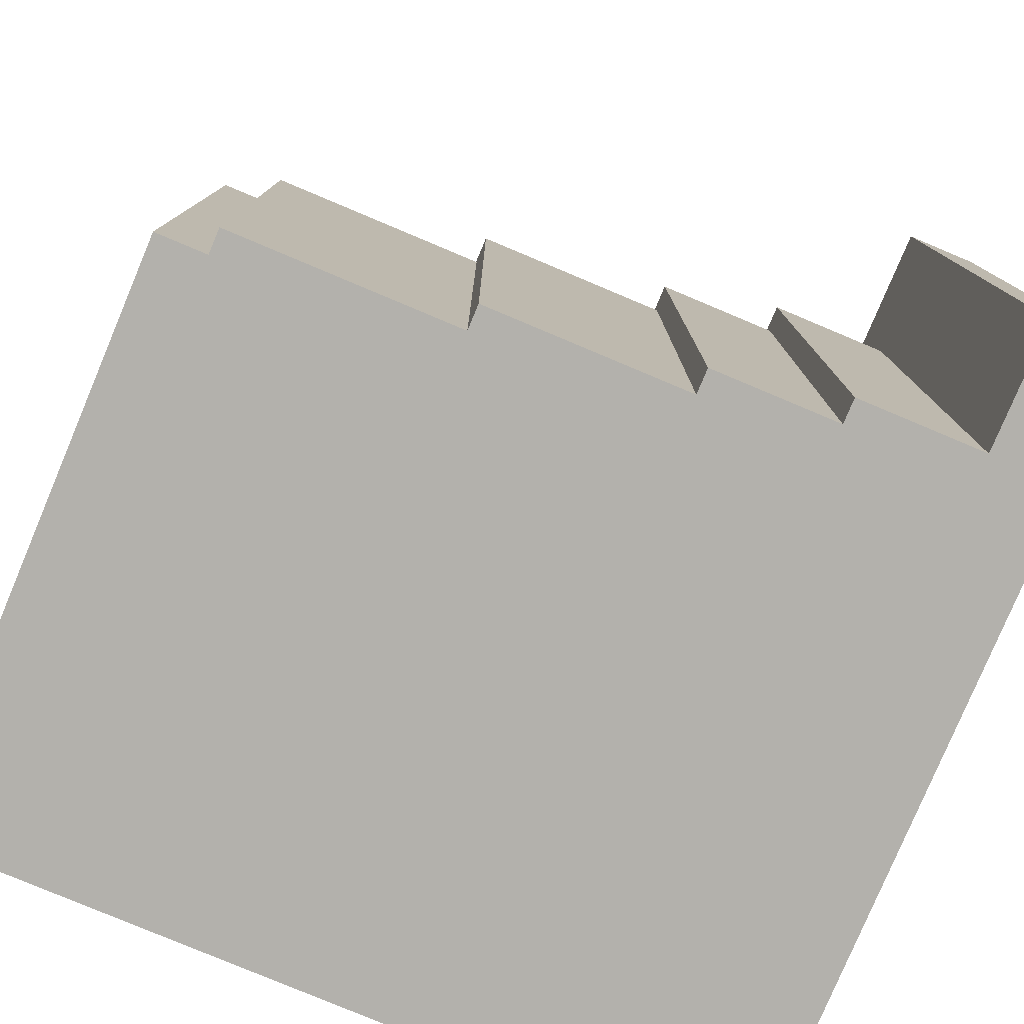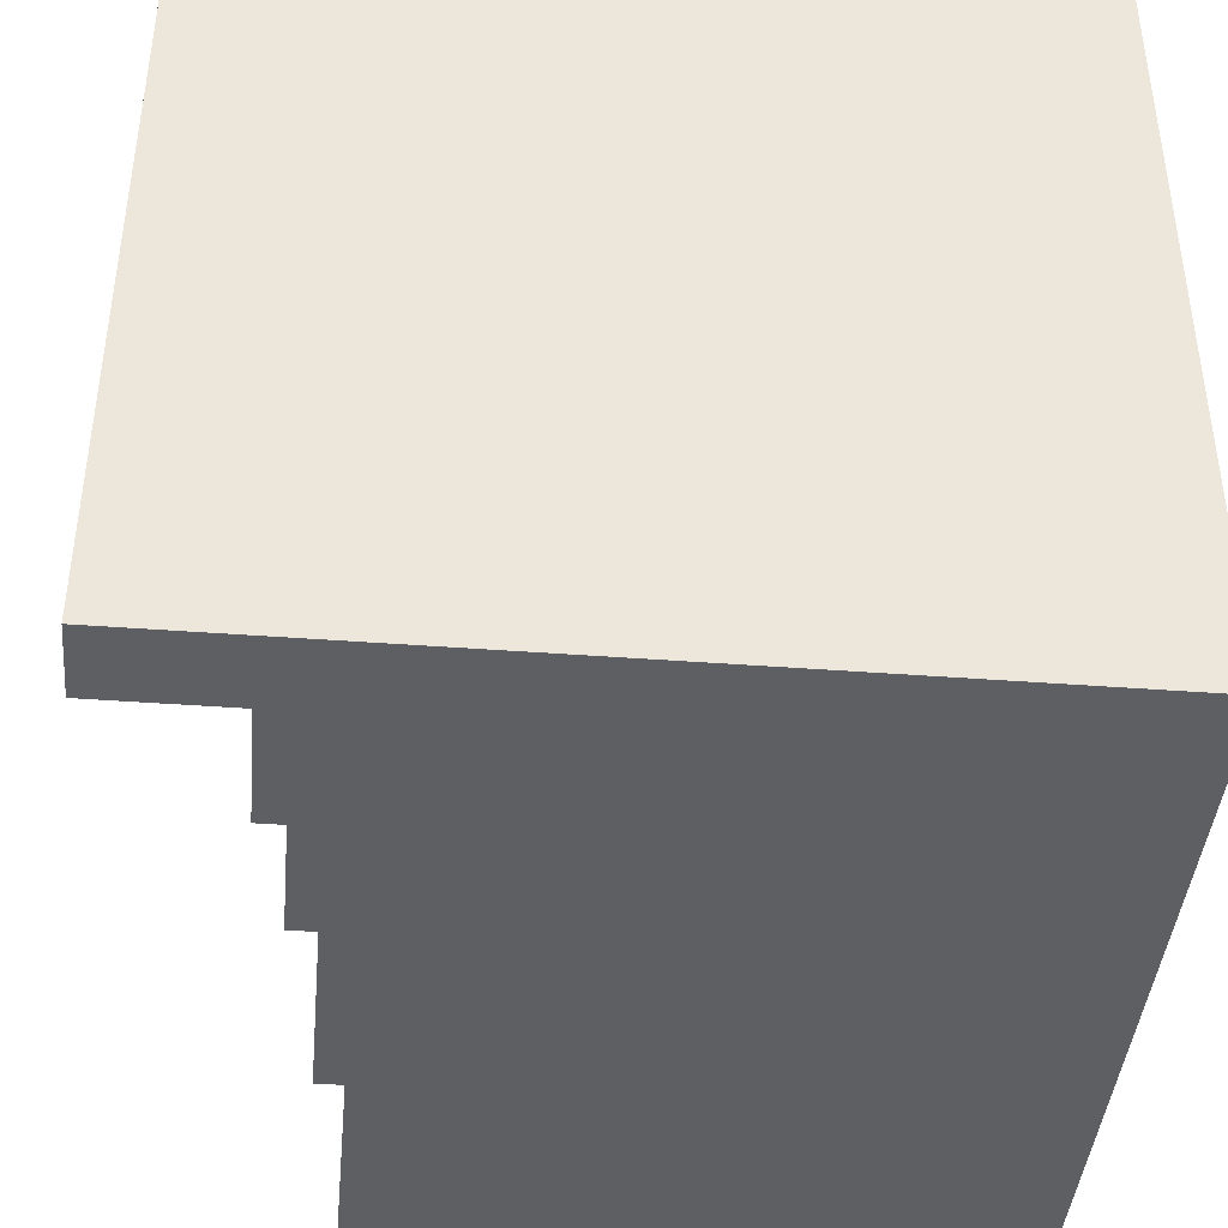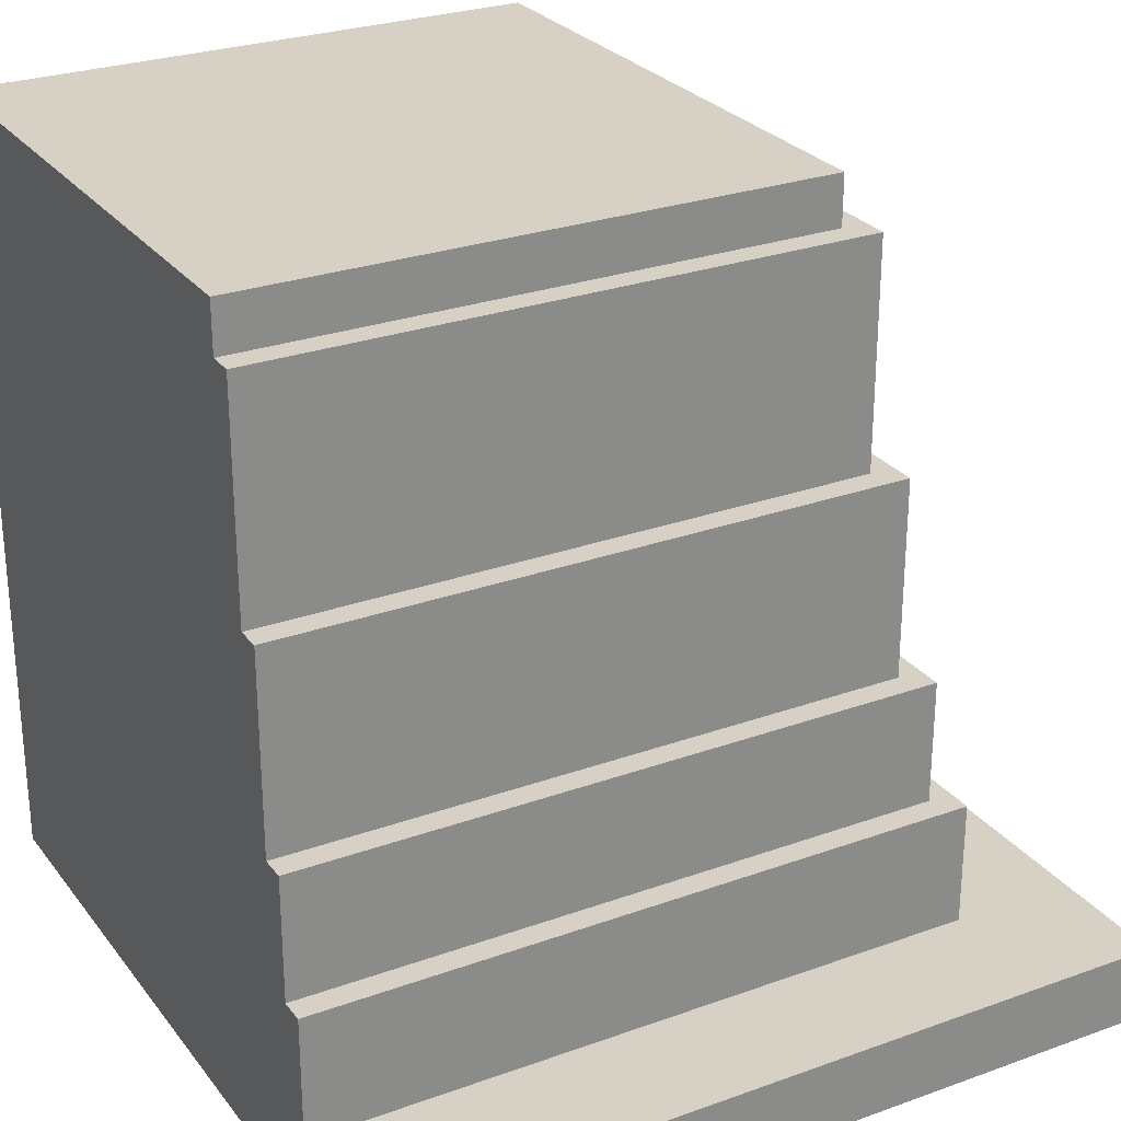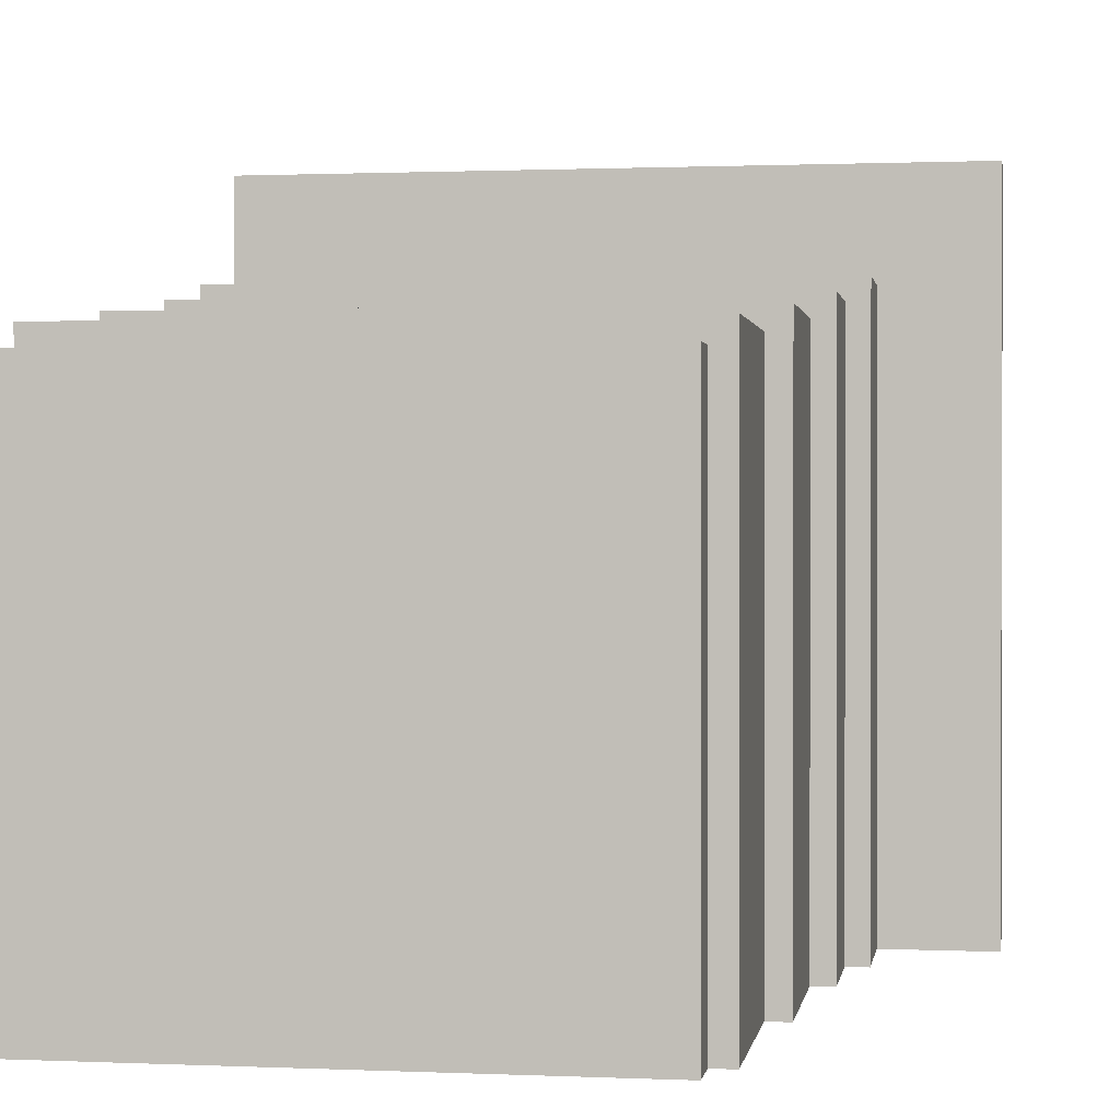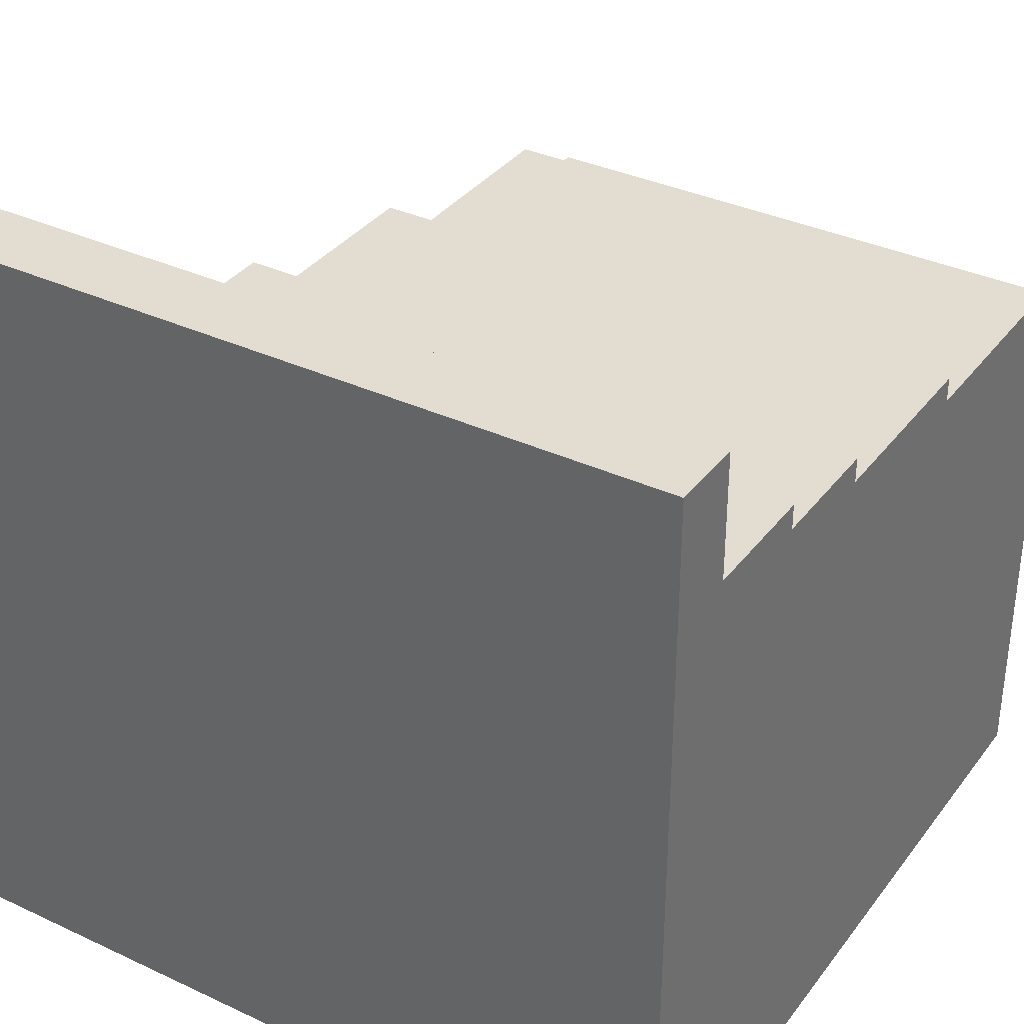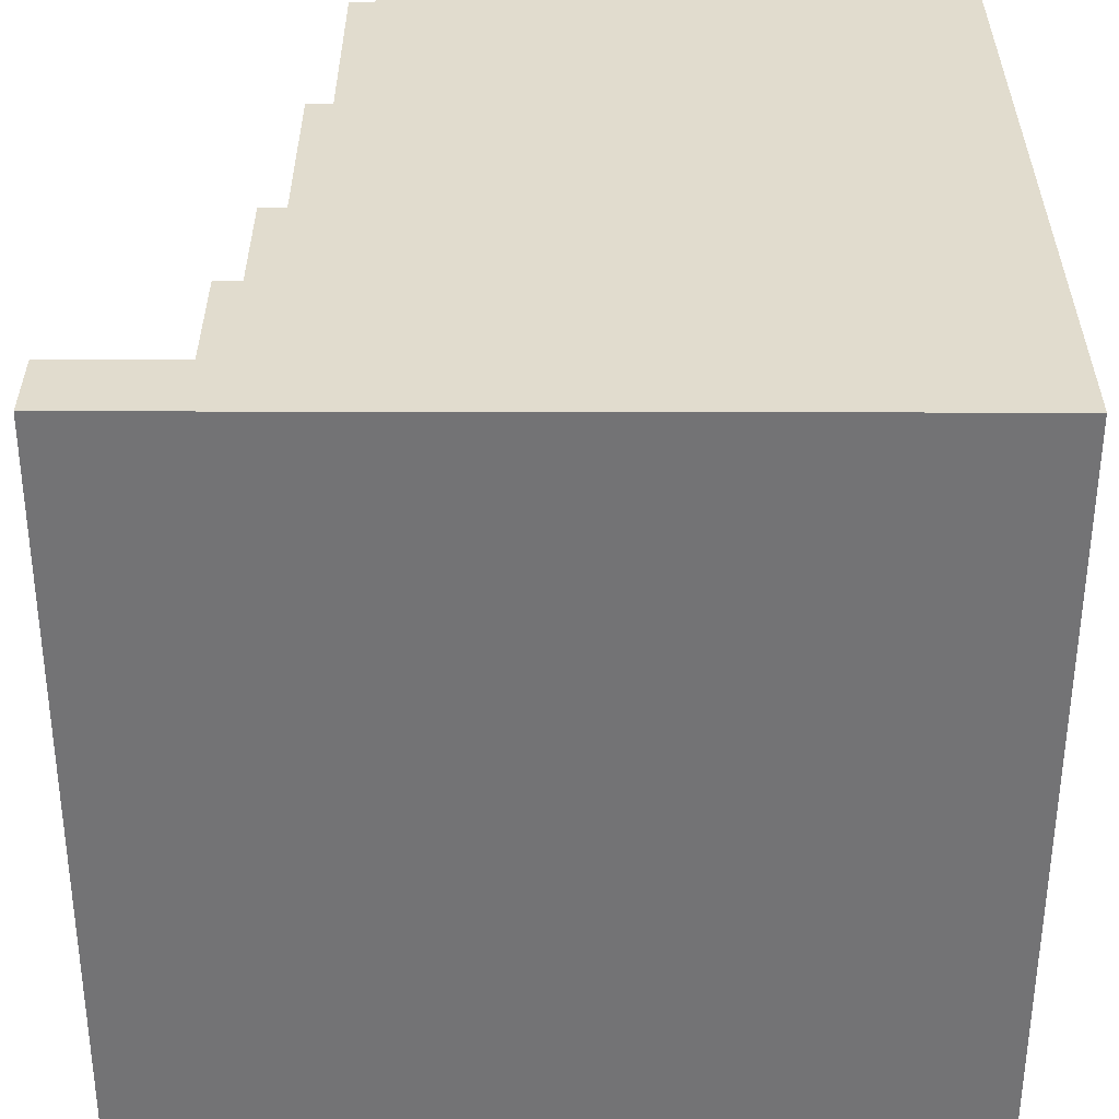
<metadata>
{"format":"obj","ext":"obj","renderer":"f3d","projection":"perspective","resolution":1024,"background":"white","views":[{"elev":-79.1,"azim":-112.8,"up":"+Z"},{"elev":-42.0,"azim":-5.2,"up":"+Z"},{"elev":27.0,"azim":-119.2,"up":"+Y"},{"elev":0.7,"azim":-170.9,"up":"+Z"},{"elev":35.1,"azim":31.8,"up":"+Z"},{"elev":-56.0,"azim":89.9,"up":"+Y"}]}
</metadata>
<code>
g InnerCorner
v -16 0 16
v -16 0 -16
v -16 2 16
v -16 2 -16
v -16 3 16
v -16 3 -16
v -11 3 11
v -11 3 -16
v -11 8 11
v -11 8 -16
v -10 8 10
v -10 8 -16
v -10 13 10
v -10 13 -16
v -9 13 9
v -9 13 -16
v -9 21 9
v -9 21 -16
v -8 21 8
v -8 21 -16
v -8 30 8
v -8 30 -16
v -7 30 7
v -7 30 -16
v -7 32 7
v -7 32 -16
v 16 0 16
v 16 0 -16
v 16 2 16
v 16 2 11
v 16 3 16
v 16 3 11
v 16 4 6
v 16 4 -16
v 16 8 11
v 16 8 10
v 16 13 10
v 16 13 9
v 16 21 9
v 16 21 8
v 16 30 8
v 16 30 7
v 16 32 7
v 16 32 6
v 16 32 -16
v -16 0 16
v -16 2 16
v -16 3 16
v 16 0 16
v 16 2 16
v 16 3 16
v -11 3 11
v -11 8 11
v 16 3 11
v 16 8 11
v -10 8 10
v -10 13 10
v 16 8 10
v 16 13 10
v -9 13 9
v -9 21 9
v 16 13 9
v 16 21 9
v -8 21 8
v -8 30 8
v 16 21 8
v 16 30 8
v -7 30 7
v -7 32 7
v 16 30 7
v 16 32 7
v -16 0 -16
v -16 2 -16
v -16 3 -16
v -11 2 -16
v -11 3 -16
v -11 8 -16
v -10 8 -16
v -10 13 -16
v -9 13 -16
v -9 21 -16
v -8 21 -16
v -8 30 -16
v -7 30 -16
v -7 32 -16
v -6 4 -16
v -6 32 -16
v 16 0 -16
v 16 4 -16
v 16 32 -16
v -16 0 16
v 16 0 16
v -16 0 -16
v 16 0 -16
v -16 3 16
v 16 3 16
v -11 3 11
v 16 3 11
v -16 3 -16
v -11 3 -16
v -11 8 11
v 16 8 11
v -10 8 10
v 16 8 10
v -11 8 -16
v -10 8 -16
v -10 13 10
v 16 13 10
v -9 13 9
v 16 13 9
v -10 13 -16
v -9 13 -16
v -9 21 9
v 16 21 9
v -8 21 8
v 16 21 8
v -9 21 -16
v -8 21 -16
v -8 30 8
v 16 30 8
v -7 30 7
v 16 30 7
v -8 30 -16
v -7 30 -16
v -7 32 7
v 16 32 7
v -6 32 6
v 16 32 6
v -7 32 -16
v -6 32 -16
v 16 32 -16
f 3 2 1
f 4 2 3
f 5 4 3
f 6 4 5
f 9 8 7
f 10 8 9
f 13 12 11
f 14 12 13
f 17 16 15
f 18 16 17
f 21 20 19
f 22 20 21
f 25 24 23
f 26 24 25
f 27 28 29
f 29 28 30
f 29 30 31
f 30 28 32
f 31 30 32
f 32 28 33
f 33 28 34
f 32 33 35
f 35 33 36
f 36 33 37
f 37 33 38
f 38 33 39
f 39 33 40
f 40 33 41
f 41 33 42
f 42 33 43
f 33 34 44
f 43 33 44
f 44 34 45
f 49 47 46
f 50 48 47
f 50 47 49
f 51 48 50
f 54 53 52
f 55 53 54
f 58 57 56
f 59 57 58
f 62 61 60
f 63 61 62
f 66 65 64
f 67 65 66
f 70 69 68
f 71 69 70
f 72 73 75
f 73 74 75
f 75 74 76
f 75 76 78
f 76 77 78
f 78 79 80
f 80 81 82
f 82 83 84
f 75 78 86
f 84 85 86
f 82 84 86
f 80 82 86
f 78 80 86
f 86 85 87
f 72 75 88
f 75 86 88
f 86 87 89
f 88 86 89
f 89 87 90
f 93 92 91
f 94 92 93
f 95 96 97
f 97 96 98
f 95 97 99
f 99 97 100
f 101 102 103
f 103 102 104
f 101 103 105
f 105 103 106
f 107 108 109
f 109 108 110
f 107 109 111
f 111 109 112
f 113 114 115
f 115 114 116
f 113 115 117
f 117 115 118
f 119 120 121
f 121 120 122
f 119 121 123
f 123 121 124
f 125 126 127
f 127 126 128
f 125 127 129
f 127 128 130
f 129 127 130
f 130 128 131

</code>
